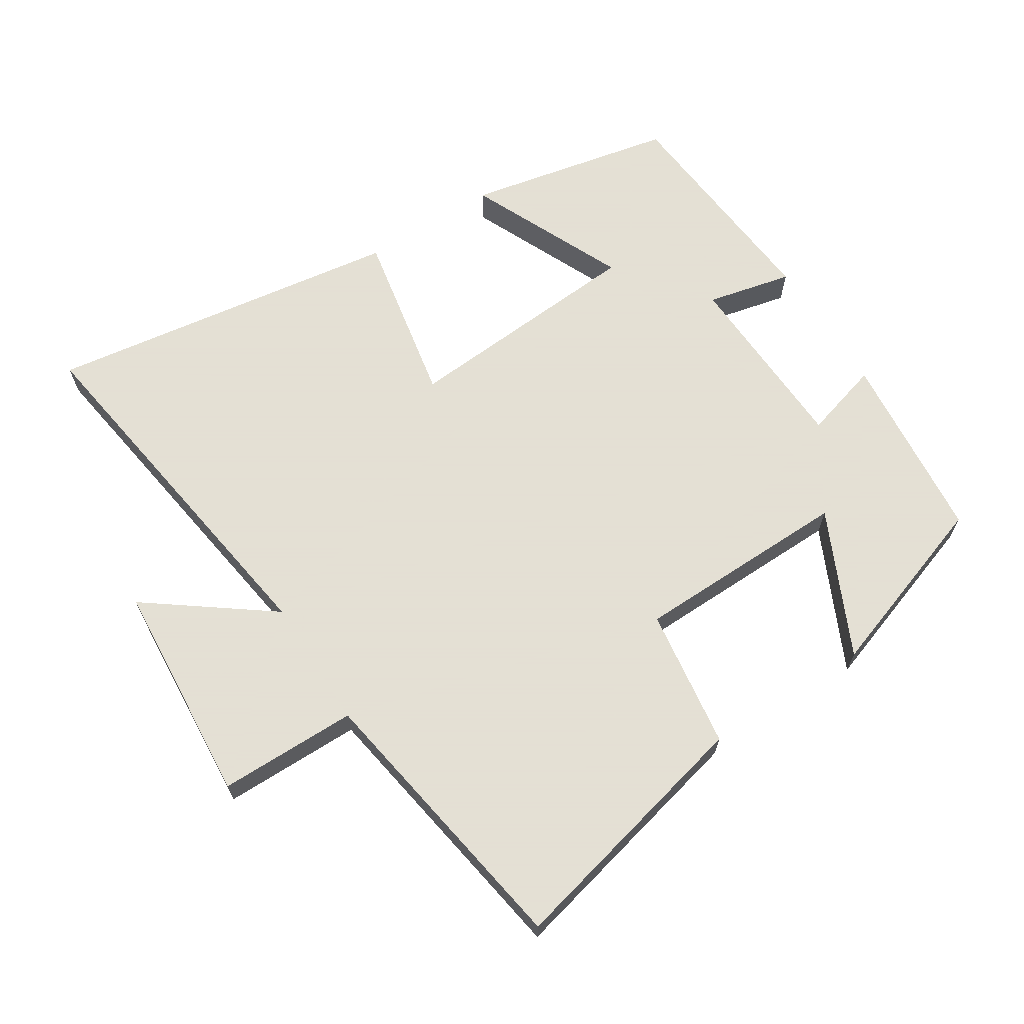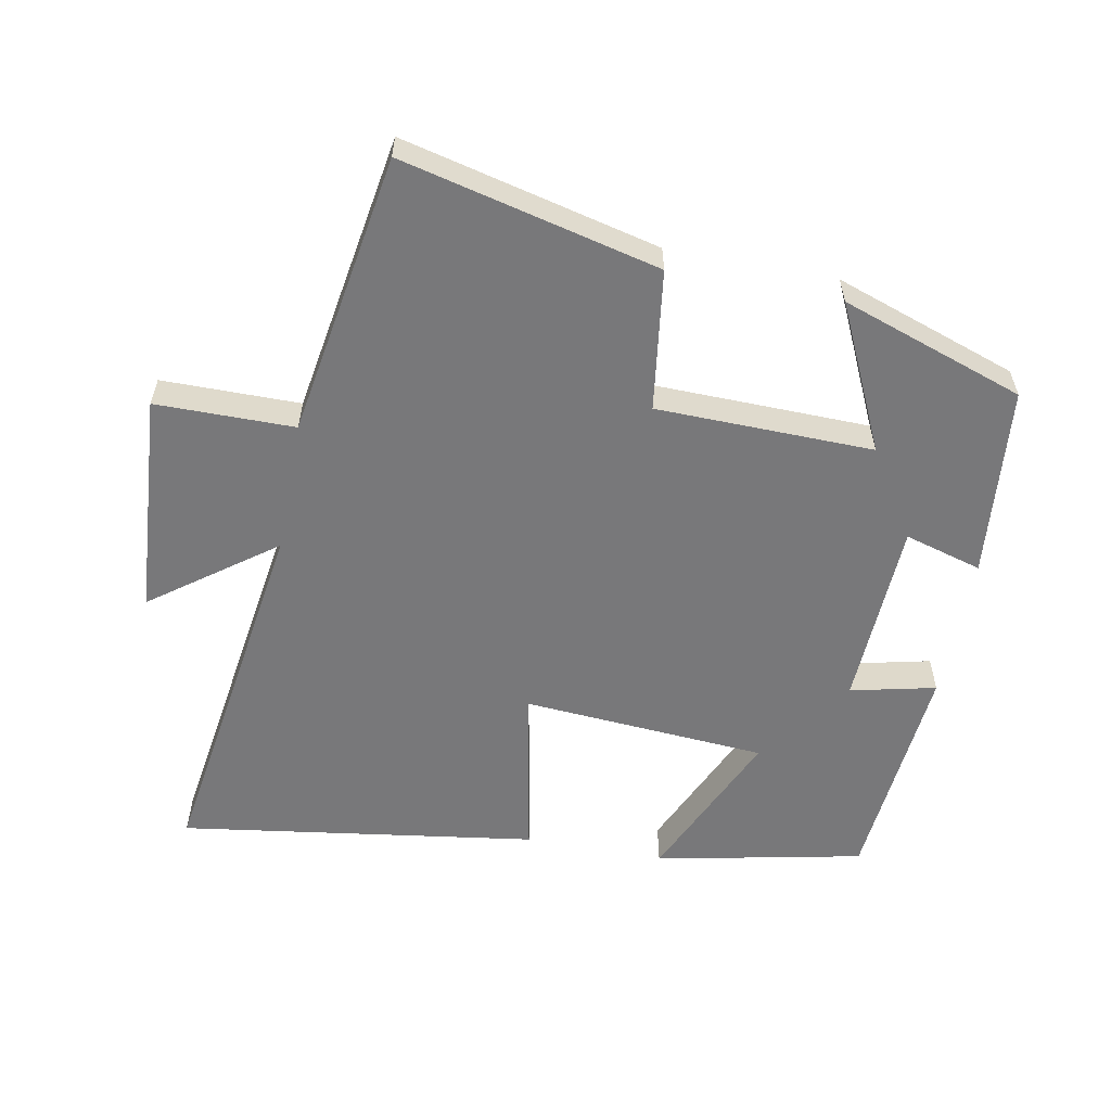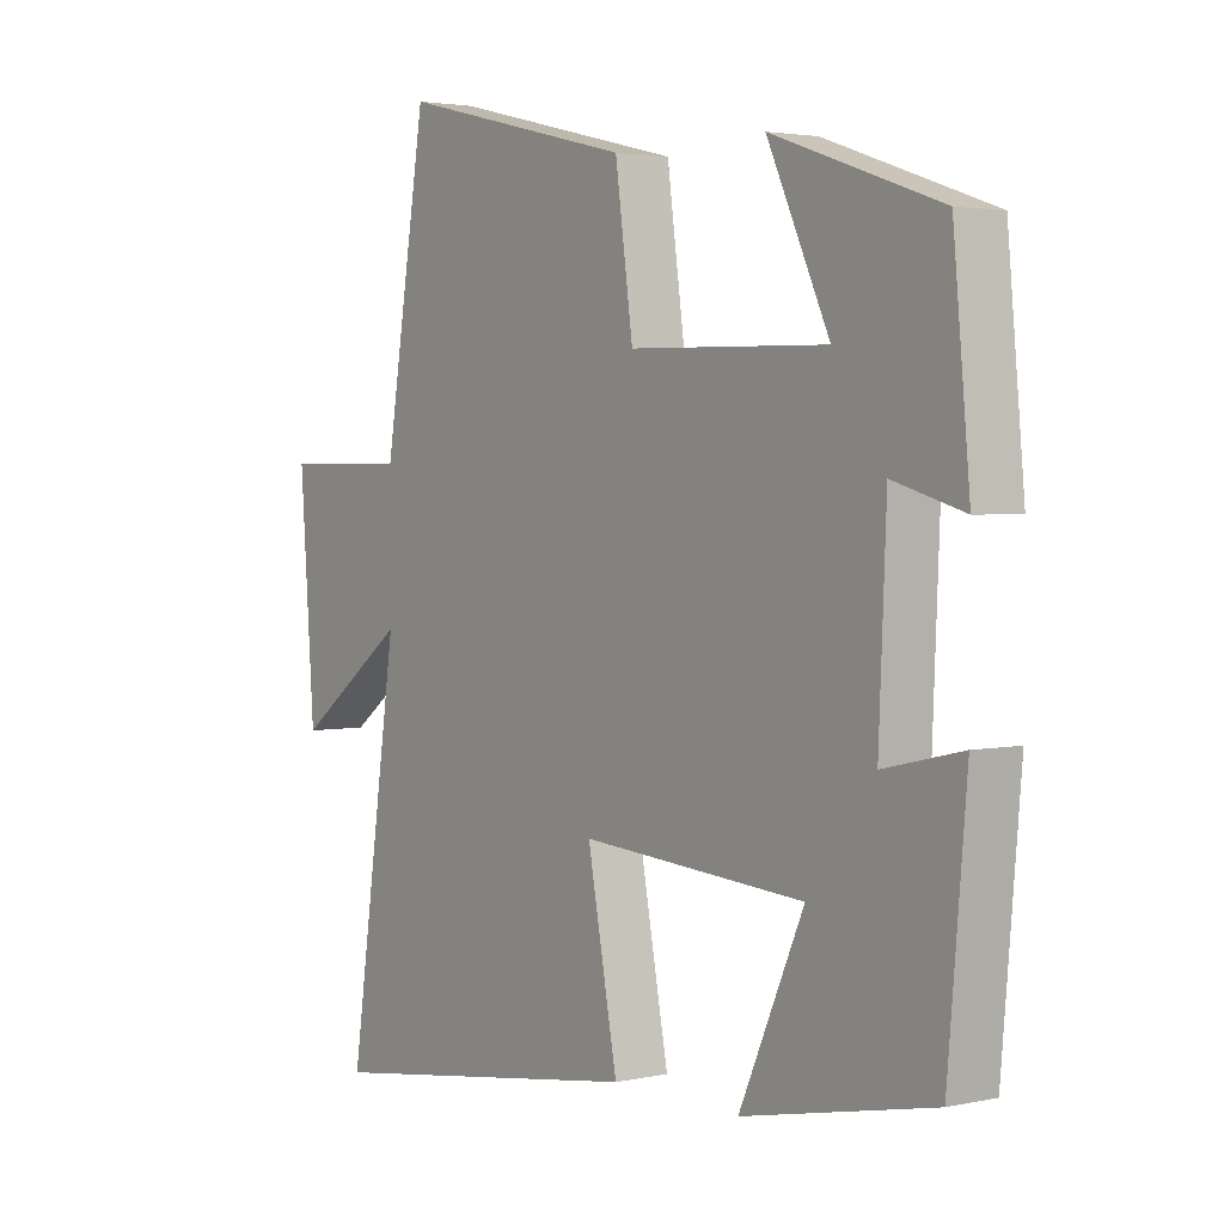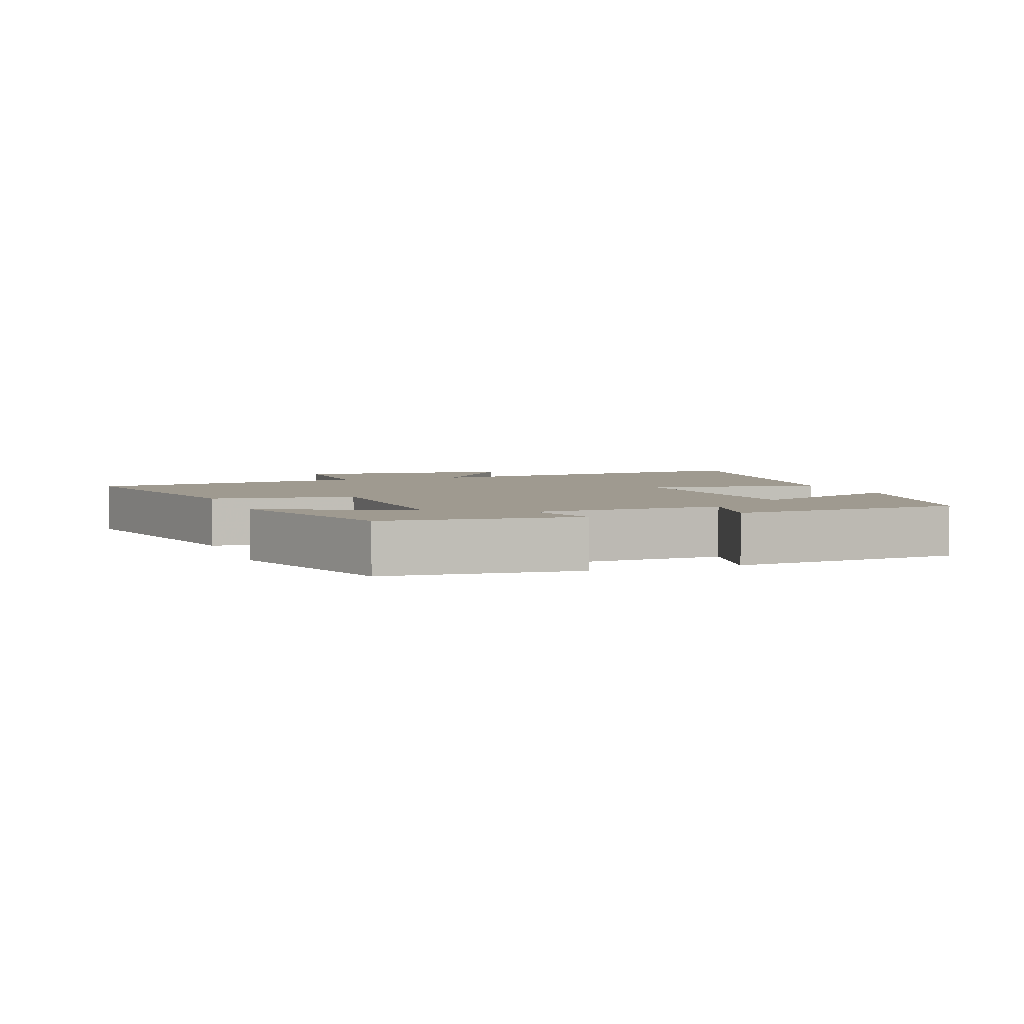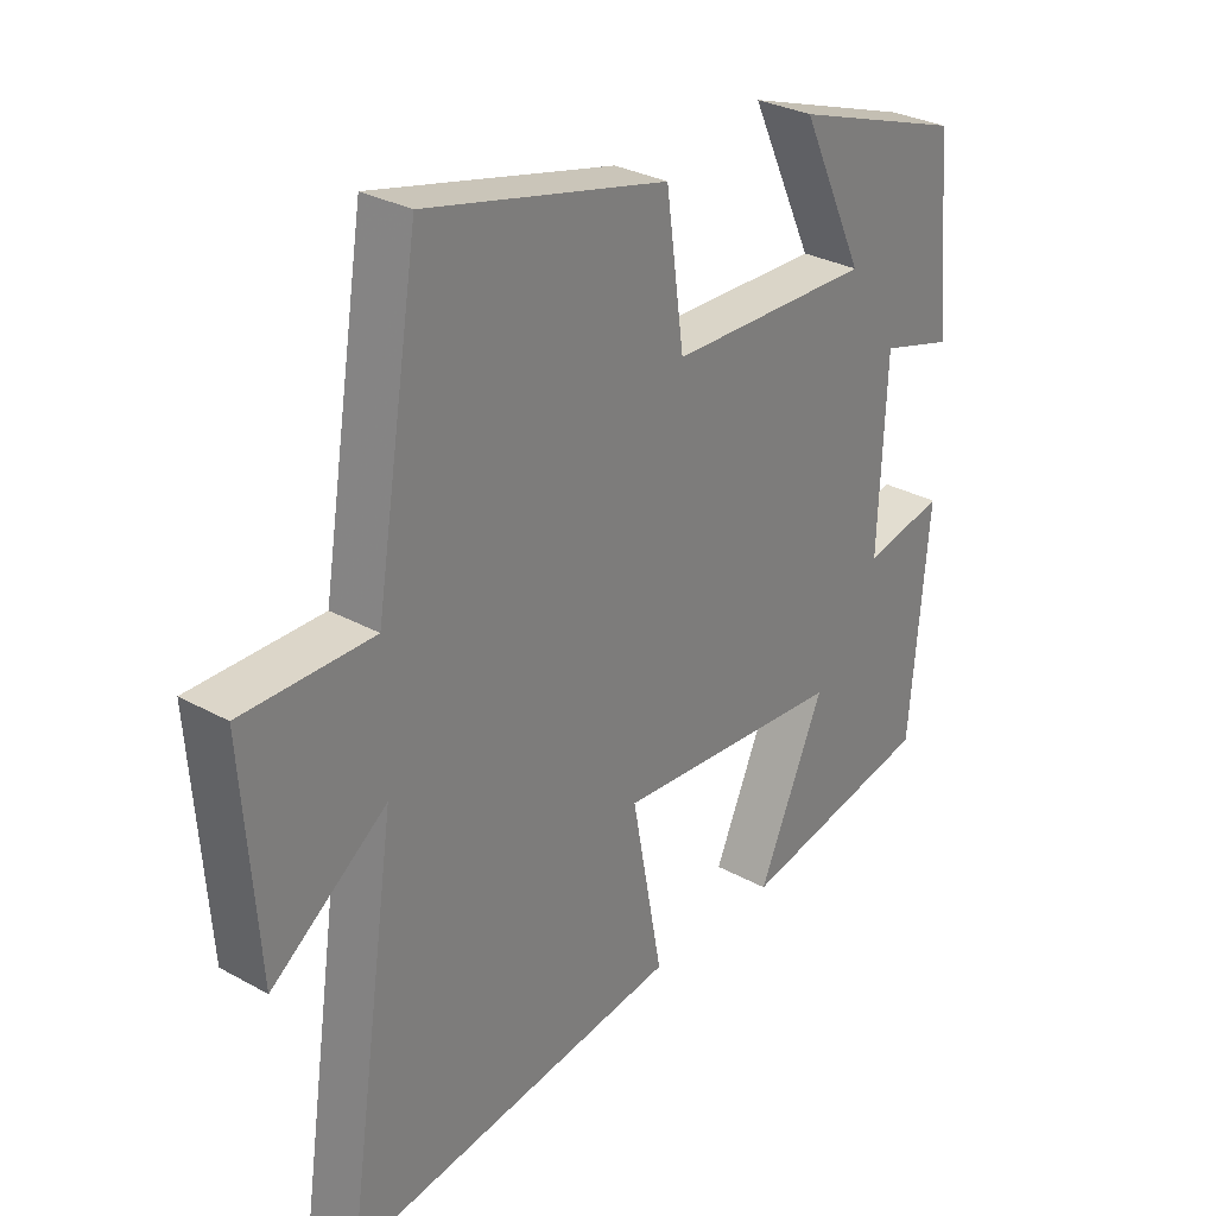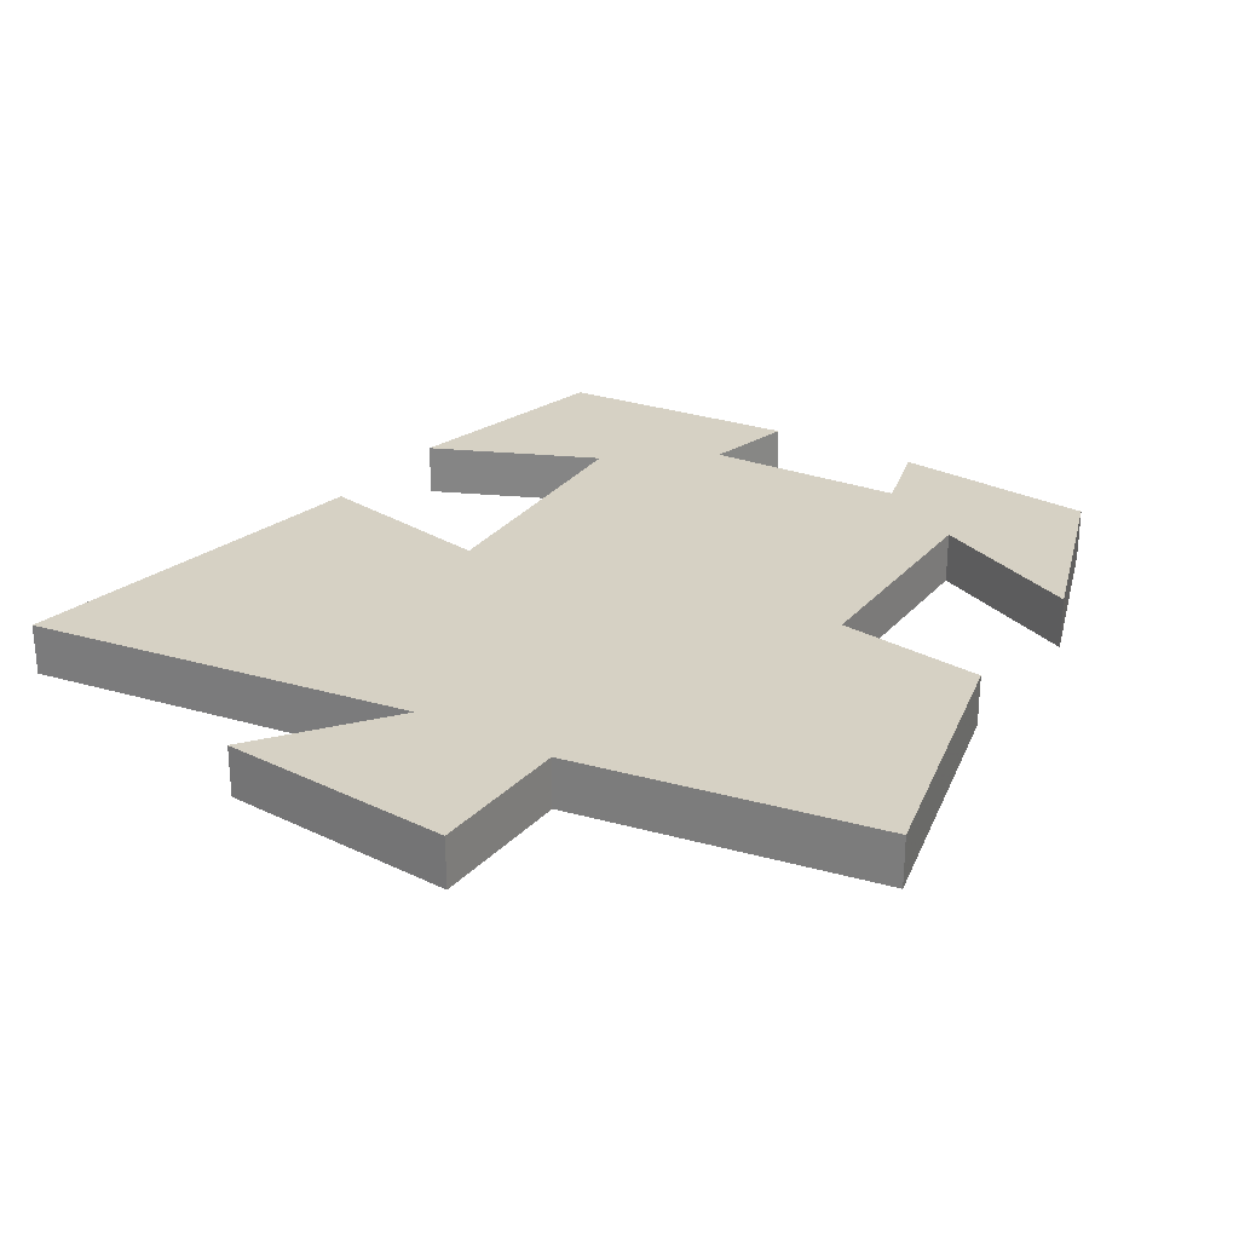
<metadata>
{"format":"obj","ext":"obj","renderer":"f3d","projection":"perspective","resolution":1024,"background":"white","views":[{"elev":66.2,"azim":-32.5,"up":"+Y"},{"elev":-57.6,"azim":-10.8,"up":"+Y"},{"elev":2.9,"azim":53.4,"up":"+Z"},{"elev":3.9,"azim":69.8,"up":"+Y"},{"elev":30.0,"azim":-51.0,"up":"+Z"},{"elev":26.8,"azim":-57.2,"up":"+Y"}]}
</metadata>
<code>
v -0.581 0.07 -0.578
v -0.5 0.07 -0.029
v -0.682 0.07 -0.164
v -0.706 0.07 0.168
v -0.5 0.07 0.169
v -0.431 0.07 0.591
v -0.049 0.07 0.5
v -0.02 0.07 0.291
v 0.302 0.07 0.285
v 0.201 0.07 0.5
v 0.473 0.07 0.407
v 0.5 0.07 0.122
v 0.385 0.07 0.155
v 0.373 0.07 -0.125
v 0.5 0.07 -0.096
v 0.47 0.07 -0.436
v 0.161 0.07 -0.5
v 0.266 0.07 -0.266
v -0.098 0.07 -0.24
v -0.049 0.07 -0.5
v -0.581 0 -0.578
v -0.5 0 -0.029
v -0.682 0 -0.164
v -0.706 0 0.168
v -0.5 0 0.169
v -0.431 0 0.591
v -0.049 0 0.5
v -0.02 0 0.291
v 0.302 0 0.285
v 0.201 0 0.5
v 0.473 0 0.407
v 0.5 0 0.122
v 0.385 0 0.155
v 0.373 0 -0.125
v 0.5 0 -0.096
v 0.47 0 -0.436
v 0.161 0 -0.5
v 0.266 0 -0.266
v -0.098 0 -0.24
v -0.049 0 -0.5
f 19 20 1 2
f 18 19 2
f 15 16 17 18
f 14 15 18
f 13 14 18 2
f 10 11 12 13
f 9 10 13
f 8 9 13 2
f 5 6 7 8
f 5 8 2
f 2 3 4 5
f 22 21 40 39
f 22 39 38
f 38 37 36 35
f 38 35 34
f 22 38 34 33
f 33 32 31 30
f 33 30 29
f 22 33 29 28
f 28 27 26 25
f 22 28 25
f 25 24 23 22
f 1 21 22 2
f 2 22 23 3
f 3 23 24 4
f 4 24 25 5
f 5 25 26 6
f 6 26 27 7
f 7 27 28 8
f 8 28 29 9
f 9 29 30 10
f 10 30 31 11
f 11 31 32 12
f 12 32 33 13
f 13 33 34 14
f 14 34 35 15
f 15 35 36 16
f 16 36 37 17
f 17 37 38 18
f 18 38 39 19
f 19 39 40 20
f 20 40 21 1

</code>
